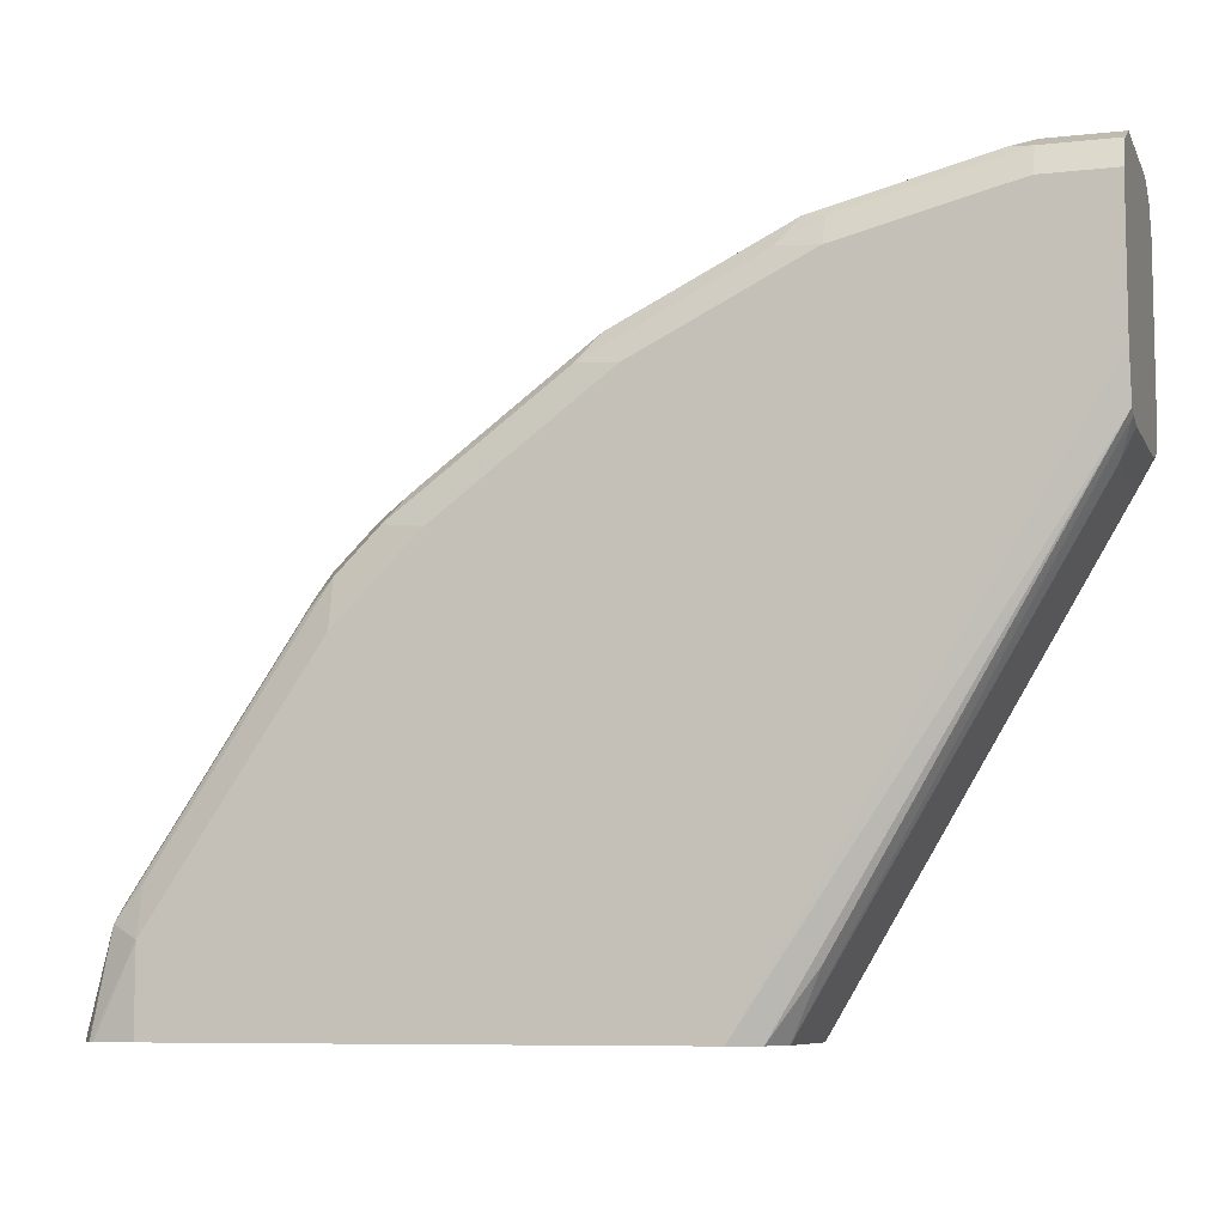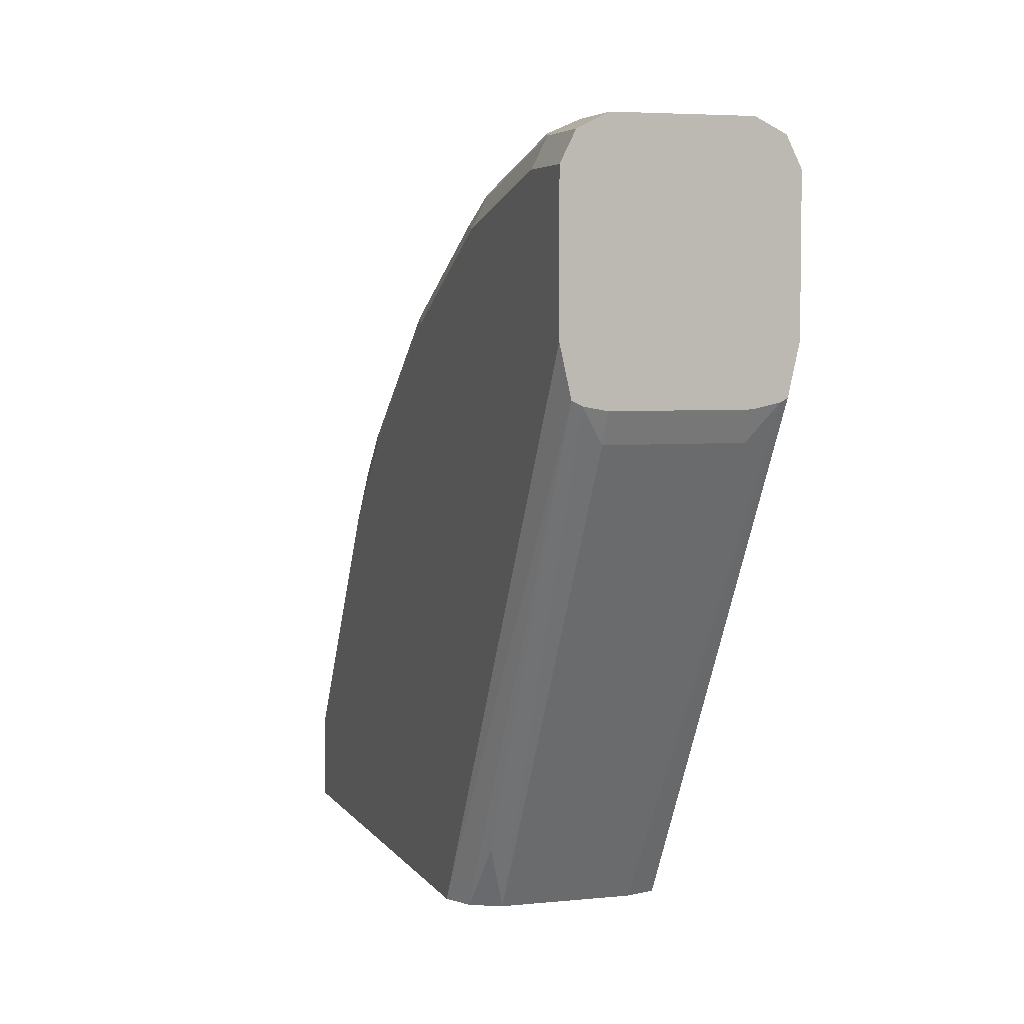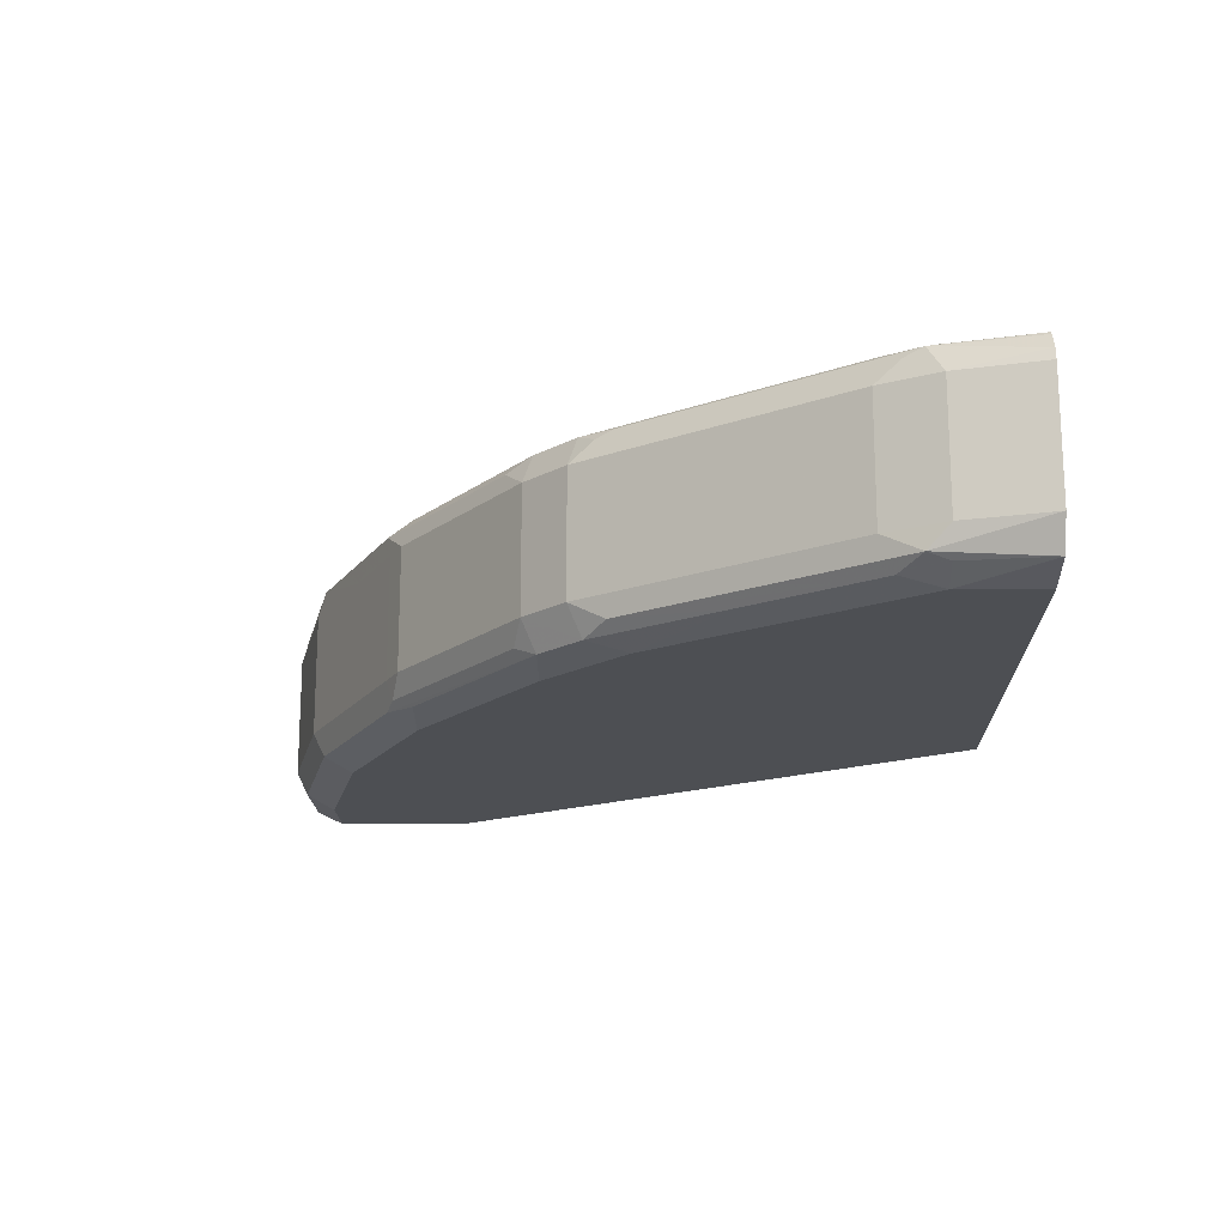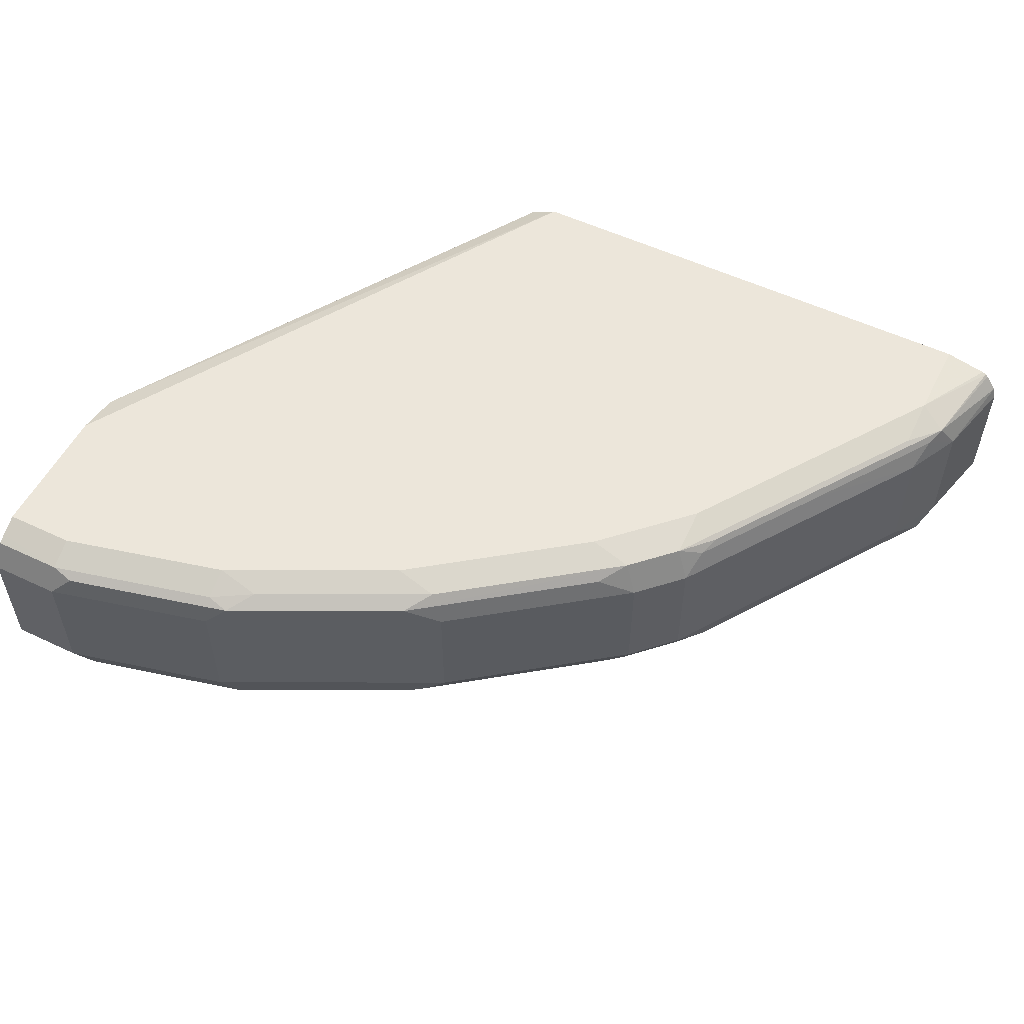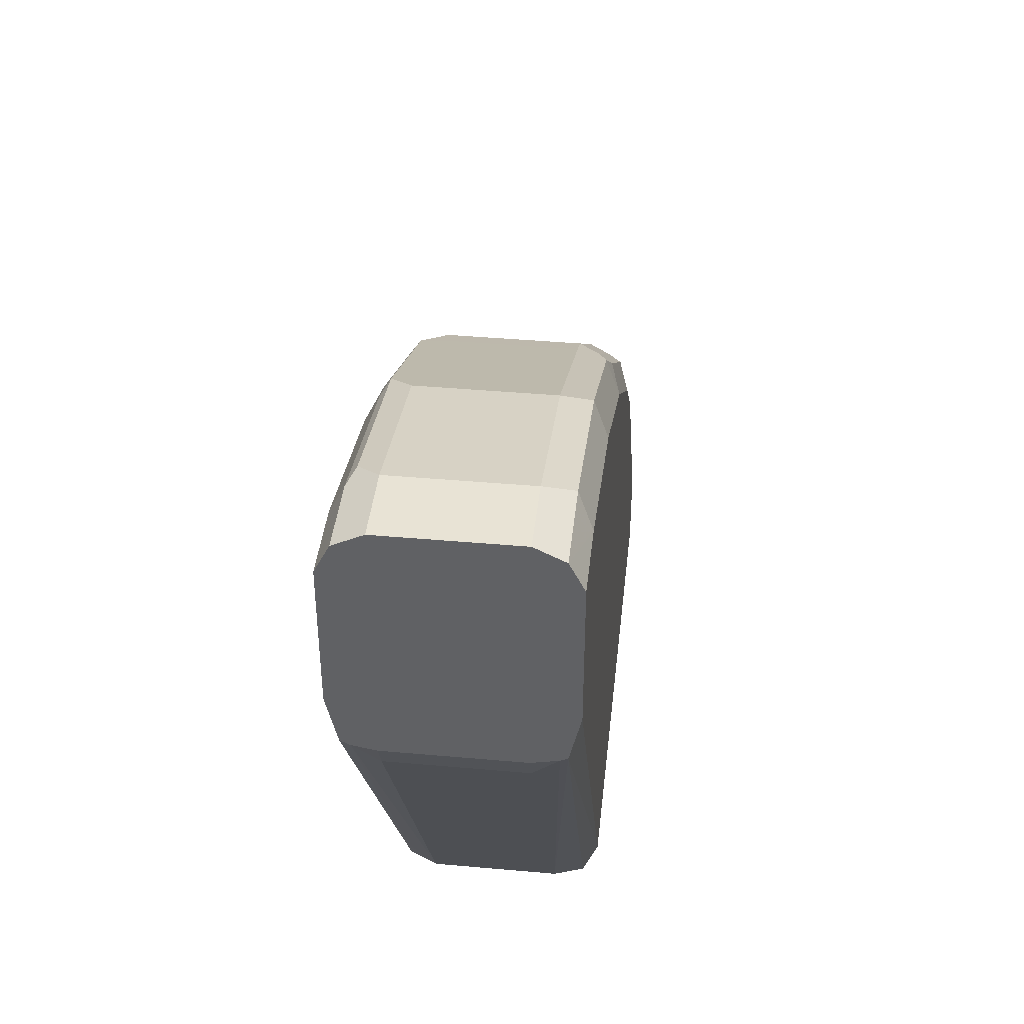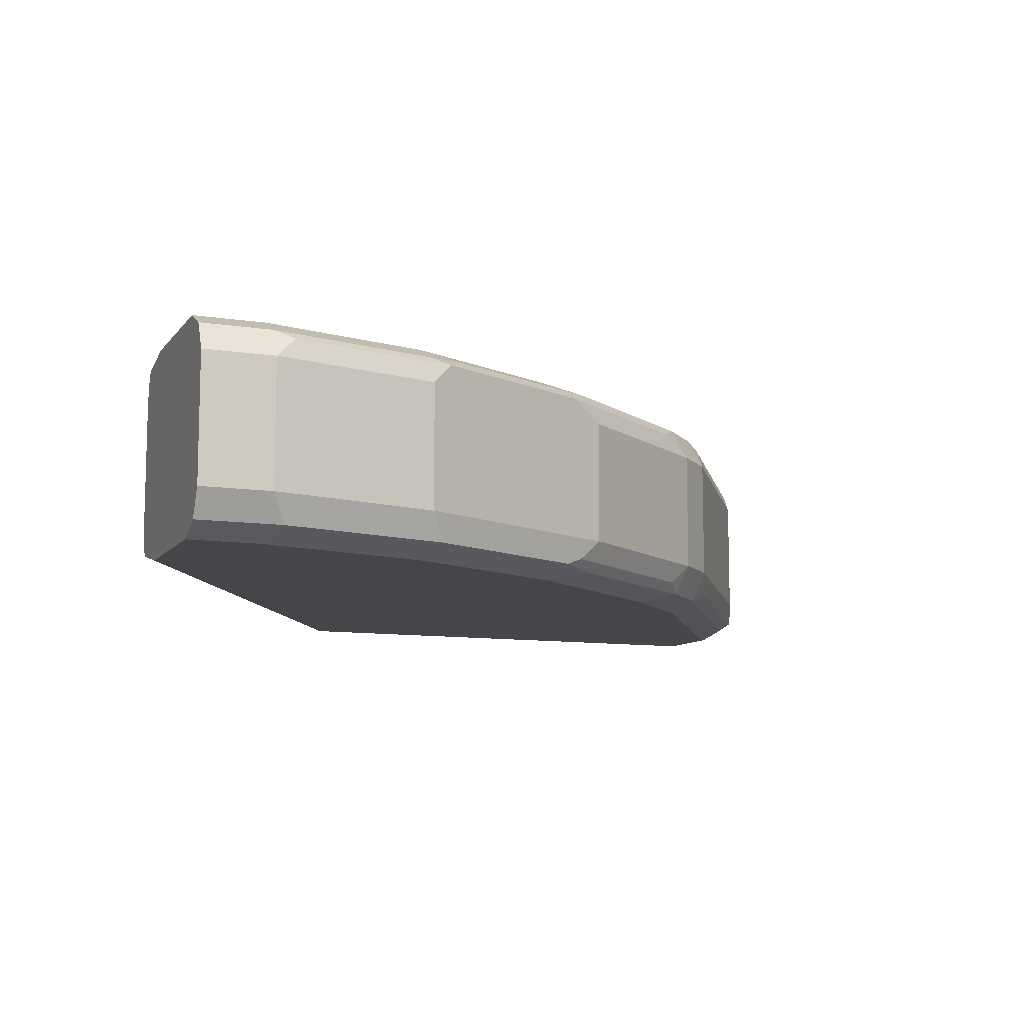
<metadata>
{"format":"obj","ext":"obj","renderer":"f3d","projection":"perspective","resolution":1024,"background":"white","views":[{"elev":-8.0,"azim":17.0,"up":"+Y"},{"elev":4.9,"azim":72.0,"up":"+Y"},{"elev":-17.8,"azim":-88.7,"up":"+Z"},{"elev":54.3,"azim":-153.3,"up":"+Z"},{"elev":41.1,"azim":96.2,"up":"+Y"},{"elev":-9.9,"azim":158.2,"up":"+Z"}]}
</metadata>
<code>
v -0.4306 0.4385 0.04697
v -0.4306 0.4385 6.13e-06
v -0.4294 0.4385 0.0514
v -0.4227 0.4697 0.04697
v -0.4247 0.4385 -0.01163
v -0.4227 0.4697 6.13e-06
v -0.4188 0.4776 -0.007826
v -0.4253 0.4385 0.05744
v -0.4175 0.475 0.0574
v -0.4149 0.4815 0.0548
v -0.4123 0.4906 0.04697
v -0.4247 0.4385 -0.01175
v -0.4123 0.4906 6.13e-06
v -0.409 0.4854 -0.01174
v -0.4175 0.4697 -0.01043
v -0.3562 0.5715 -0.007826
v -0.4243 0.4385 0.05851
v -0.3836 0.5285 0.0548
v -0.4071 0.4697 0.06263
v -0.4071 0.4874 0.05871
v -0.3549 0.5689 0.0574
v -0.381 0.5376 0.04697
v -0.4071 0.4697 -0.01566
v -0.4071 0.4385 -0.01566
v -0.381 0.5376 6.13e-06
v -0.3777 0.5324 -0.01174
v -0.3497 0.5845 6.13e-06
v -0.3464 0.5793 -0.01174
v -0.4227 0.4385 0.05914
v -0.3523 0.5754 0.0548
v -0.4071 0.4385 0.06263
v -0.3444 0.5637 0.06263
v -0.3758 0.5343 0.05871
v -0.3444 0.5813 0.05871
v -0.3497 0.5845 0.04697
v -0.3444 0.5637 -0.01566
v -0.2192 0.4385 -0.01566
v -0.334 0.6002 6.13e-06
v -0.3307 0.595 -0.01174
v -0.3288 0.5793 -0.01566
v -0.2192 0.4385 0.06263
v -0.3288 0.5793 0.06263
v -0.3288 0.5969 0.05871
v -0.334 0.6002 0.04697
v -0.09908 0.6368 -0.01566
v -0.09908 0.6192 -0.01174
v -0.2073 0.4385 -0.0108
v -0.2714 0.6472 6.13e-06
v -0.2623 0.6498 -0.007826
v -0.3249 0.6028 -0.007826
v -0.2558 0.6524 -0.01043
v -0.2681 0.6419 -0.01174
v -0.2505 0.6419 -0.01566
v -0.3131 0.595 -0.01566
v -0.2087 0.4385 0.05741
v -0.2016 0.4541 0.05871
v -0.09908 0.6192 0.05871
v -0.09908 0.6368 0.06263
v -0.3131 0.595 0.06263
v -0.2505 0.6419 0.06263
v -0.2661 0.6439 0.05871
v -0.2584 0.6537 0.0548
v -0.3209 0.6067 0.0548
v -0.2714 0.6472 0.04697
v -0.09908 0.6889 -0.01566
v -0.09908 0.6179 -0.009174
v -0.2035 0.4385 6.13e-06
v -0.261 0.6524 6.13e-06
v -0.1997 0.6811 -0.007826
v -0.1931 0.6837 -0.01043
v -0.1879 0.6732 -0.01566
v -0.2035 0.4385 0.04697
v -0.1918 0.4619 0.0548
v -0.09908 0.6175 0.05528
v -0.09908 0.6889 0.06263
v -0.1879 0.6732 0.06263
v -0.2036 0.6752 0.05871
v -0.261 0.6524 0.04697
v -0.1957 0.685 0.0548
v -0.09908 0.6994 -0.01044
v -0.1253 0.6889 -0.01566
v -0.09908 0.6159 6.13e-06
v -0.1044 0.6054 6.13e-06
v -0.2297 0.668 6.13e-06
v -0.2088 0.6785 6.13e-06
v -0.1879 0.6889 6.13e-06
v -0.1253 0.7046 6.13e-06
v -0.1305 0.6994 -0.01043
v -0.1044 0.6054 0.04697
v -0.09908 0.6159 0.04697
v -0.09908 0.6959 0.05912
v -0.1253 0.6889 0.06263
v -0.1879 0.6837 0.0574
v -0.2297 0.668 0.04697
v -0.1331 0.7007 0.0548
v -0.1253 0.7046 0.04697
v -0.1879 0.6889 0.04697
v -0.2088 0.6785 0.04697
v -0.09908 0.7046 6.13e-06
v -0.09908 0.6994 0.0574
v -0.1253 0.6994 0.0574
v -0.09908 0.7046 0.04697
f 48 68 49
f 48 78 68
f 48 64 78
f 46 67 47
f 45 74 90
f 45 66 46
f 45 82 66
f 45 90 82
f 46 66 67
f 49 68 84
f 60 76 77
f 49 69 70
f 49 70 51
f 51 53 52
f 51 70 71
f 51 71 53
f 55 72 73
f 55 73 57
f 55 57 56
f 57 73 74
f 45 57 74
f 49 84 69
f 45 58 57
f 43 61 62
f 45 91 75
f 60 77 61
f 39 50 49
f 39 49 51
f 39 51 52
f 39 52 53
f 39 53 54
f 41 55 56
f 41 56 57
f 41 57 58
f 42 59 43
f 43 59 60
f 43 60 61
f 43 62 63
f 43 63 44
f 44 63 62
f 44 62 64
f 45 65 80
f 45 80 99
f 45 99 102
f 45 102 100
f 45 100 91
f 45 75 58
f 61 77 62
f 77 93 79
f 62 77 79
f 79 97 98
f 79 98 94
f 80 87 99
f 80 81 88
f 80 88 87
f 82 90 89
f 82 89 83
f 84 94 98
f 84 98 85
f 85 98 97
f 85 97 86
f 86 97 96
f 86 96 87
f 87 96 102
f 87 102 99
f 91 100 101
f 91 101 92
f 93 101 95
f 95 101 96
f 96 101 100
f 96 100 102
f 79 96 97
f 79 95 96
f 79 93 95
f 38 50 39
f 62 79 94
f 62 94 78
f 65 81 80
f 66 82 83
f 66 83 67
f 67 83 89
f 67 89 72
f 68 78 94
f 68 94 84
f 69 84 85
f 62 78 64
f 69 85 86
f 70 86 87
f 70 87 88
f 70 88 81
f 70 81 71
f 72 89 74
f 72 74 73
f 74 89 90
f 76 92 101
f 76 101 93
f 76 93 77
f 69 86 70
f 38 49 50
f 75 91 92
f 38 64 48
f 6 13 7
f 7 14 15
f 7 15 12
f 7 13 16
f 7 16 14
f 8 17 9
f 9 18 10
f 9 17 19
f 9 19 20
f 9 20 33
f 9 33 21
f 9 21 18
f 10 18 11
f 11 18 22
f 11 22 25
f 11 25 13
f 12 15 23
f 12 23 24
f 13 25 16
f 14 23 15
f 14 16 26
f 5 7 12
f 4 13 6
f 4 10 11
f 4 9 10
f 38 48 49
f 1 2 5
f 1 5 12
f 1 12 24
f 1 24 37
f 1 37 47
f 1 47 67
f 1 67 72
f 1 72 55
f 1 55 41
f 14 26 36
f 1 41 31
f 1 29 17
f 1 17 8
f 1 8 3
f 1 3 4
f 1 4 6
f 1 6 2
f 2 6 7
f 2 7 5
f 3 8 9
f 3 9 4
f 1 31 29
f 14 36 23
f 4 11 13
f 16 28 26
f 23 71 81
f 23 81 65
f 23 65 45
f 23 45 37
f 23 37 24
f 26 28 36
f 27 35 44
f 27 44 38
f 28 38 39
f 28 39 54
f 23 53 71
f 28 54 40
f 30 34 35
f 32 42 43
f 32 43 34
f 32 34 33
f 34 43 44
f 34 44 35
f 37 45 46
f 37 46 47
f 16 27 28
f 38 44 64
f 28 40 36
f 23 54 53
f 27 38 28
f 23 40 54
f 16 25 27
f 17 29 19
f 18 21 30
f 18 30 35
f 18 35 22
f 19 29 31
f 19 31 41
f 19 41 58
f 19 75 92
f 19 92 76
f 19 76 60
f 19 58 75
f 19 59 42
f 19 42 32
f 19 32 33
f 19 33 20
f 21 33 34
f 21 34 30
f 22 35 27
f 19 60 59
f 22 27 25
f 23 36 40

</code>
